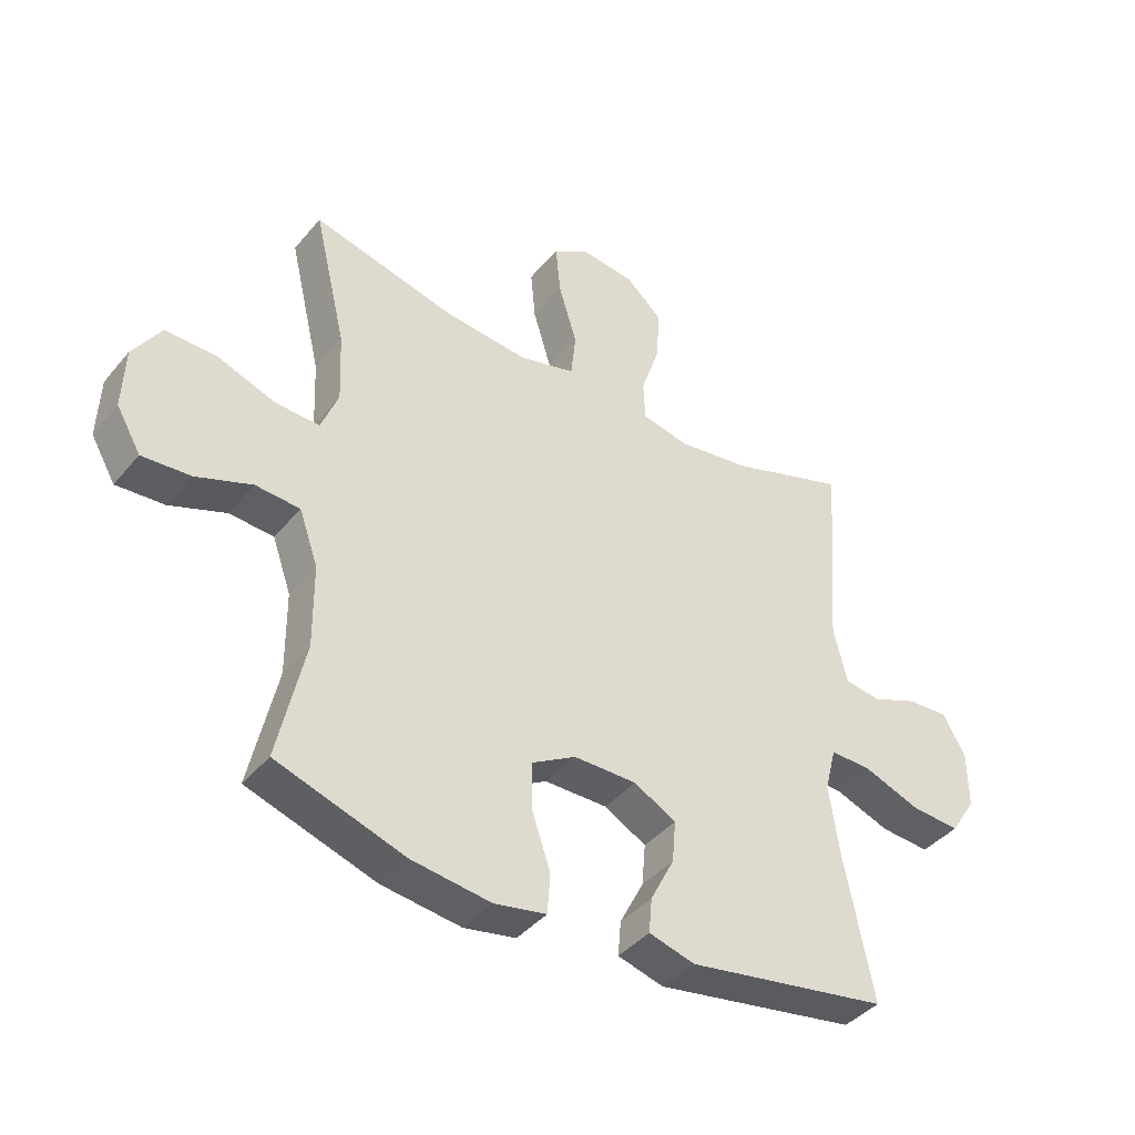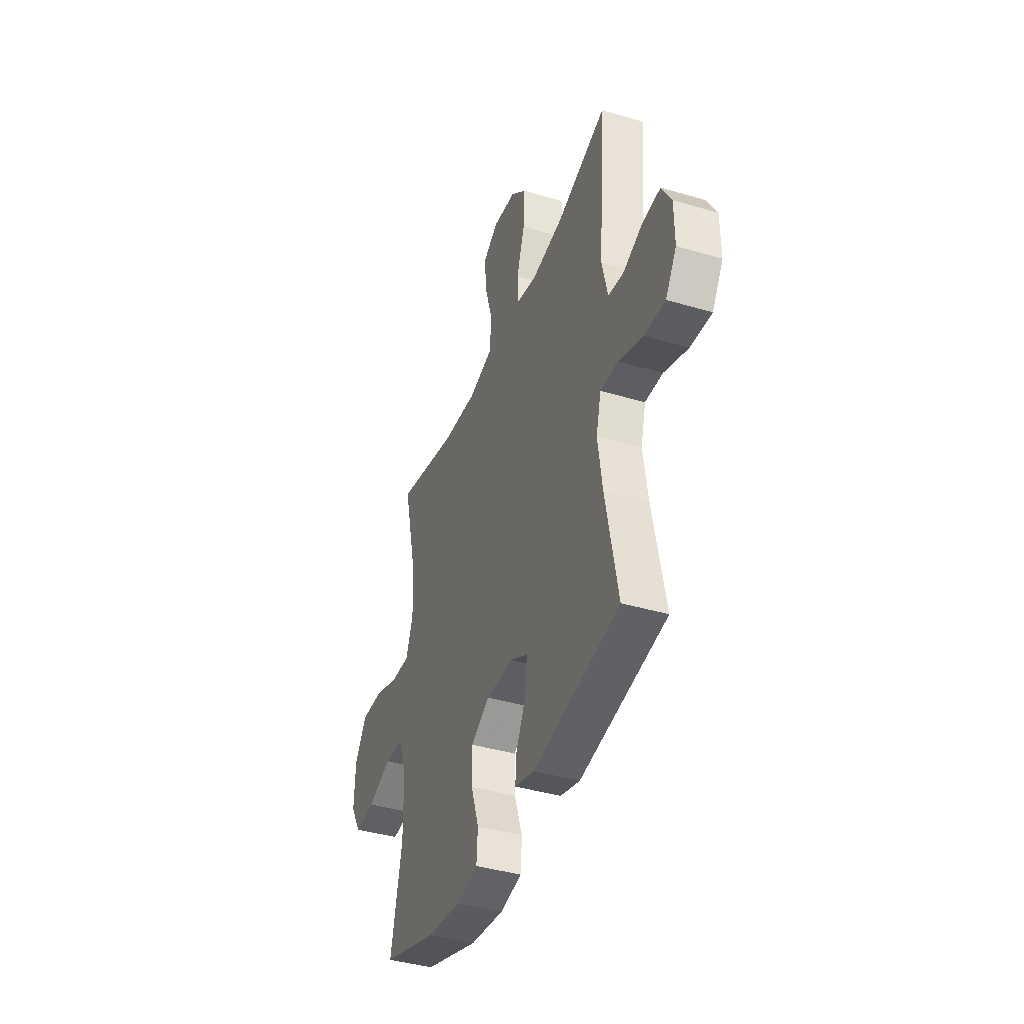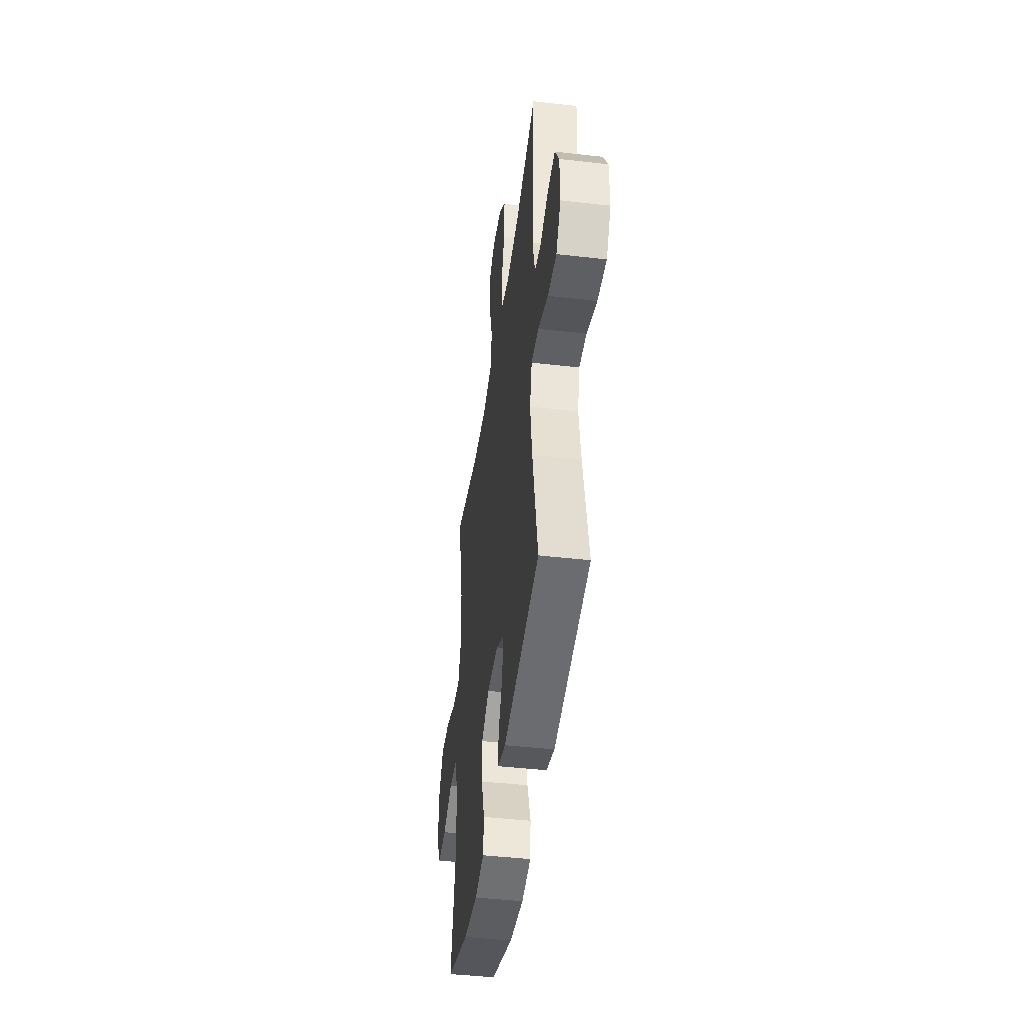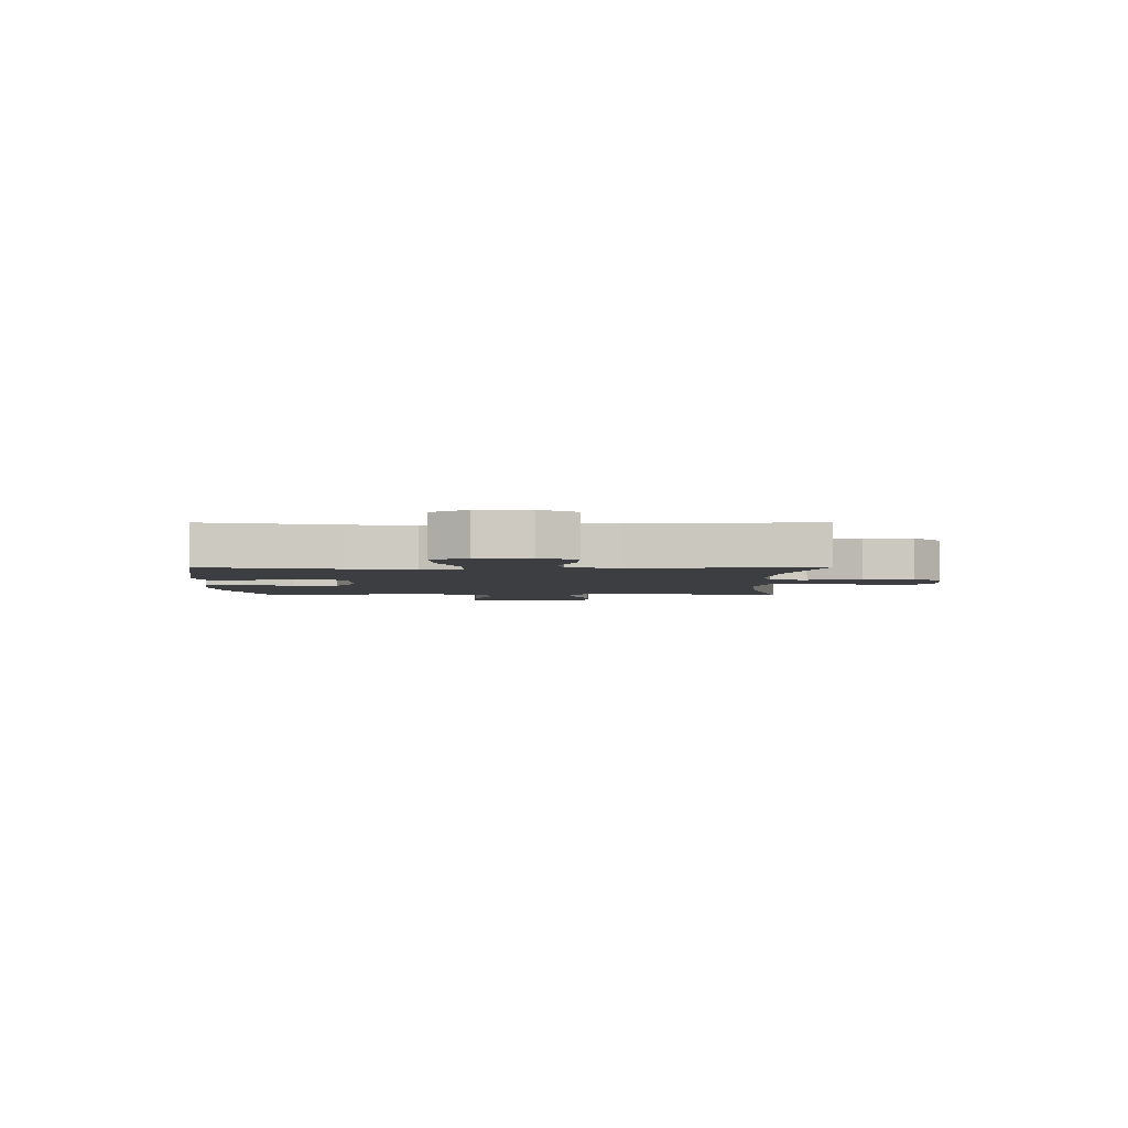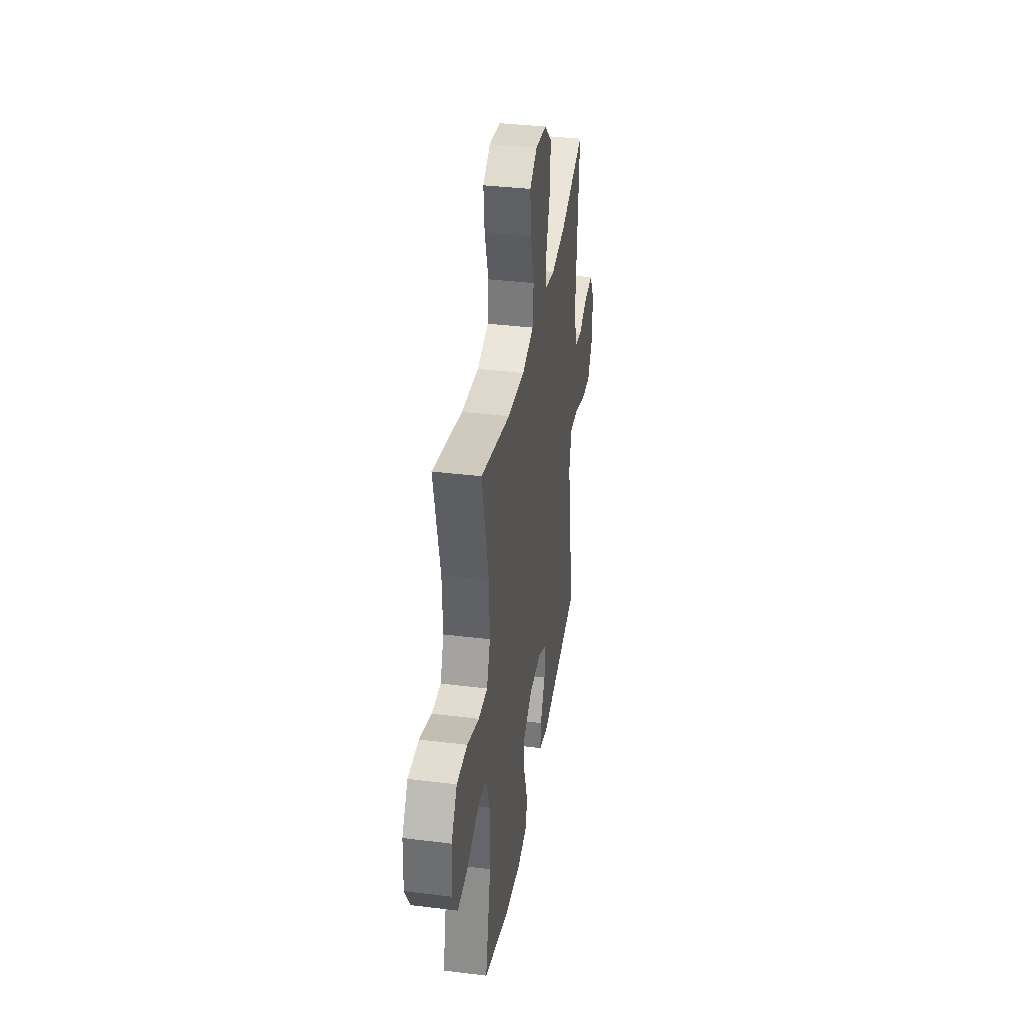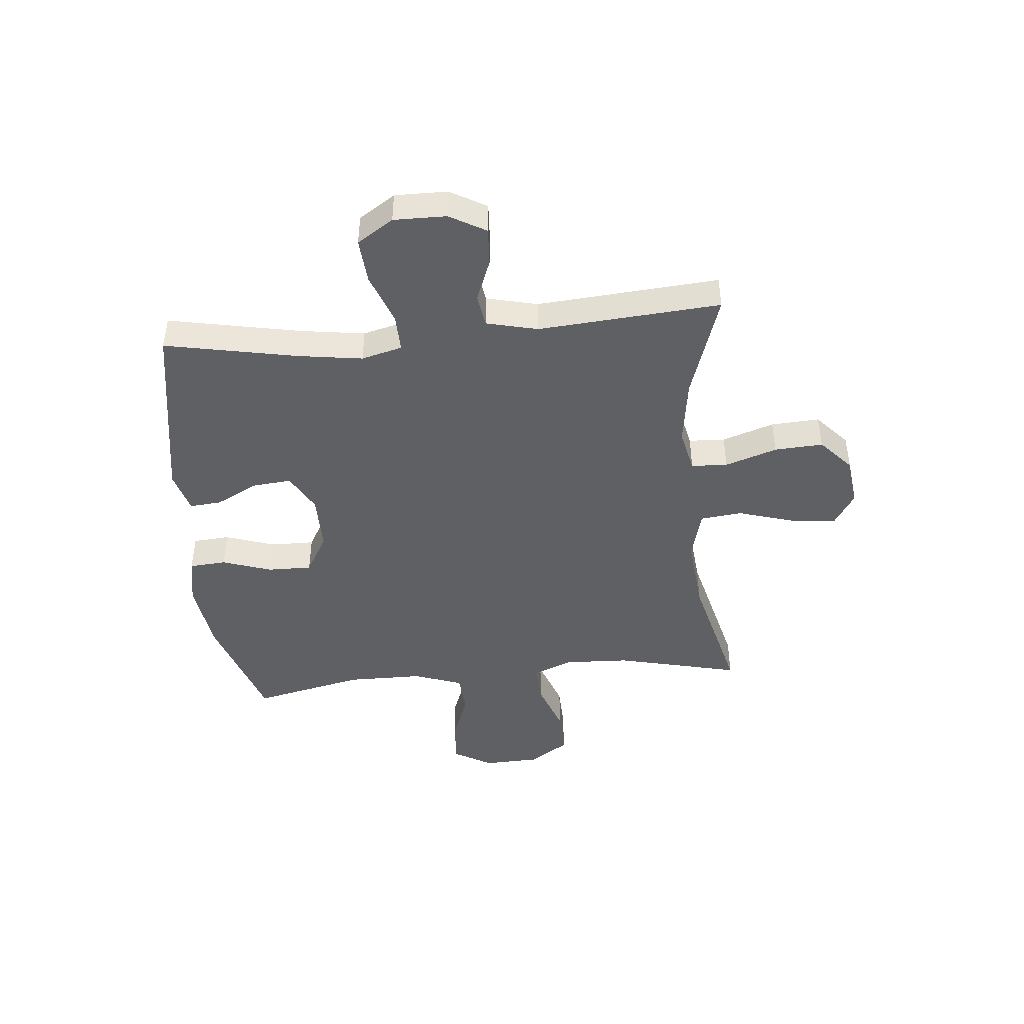
<metadata>
{"format":"obj","ext":"obj","renderer":"f3d","projection":"perspective","resolution":1024,"background":"white","views":[{"elev":-40.8,"azim":144.2,"up":"+Z"},{"elev":-40.3,"azim":-110.0,"up":"+Z"},{"elev":-44.1,"azim":-97.7,"up":"+Z"},{"elev":-3.3,"azim":-89.8,"up":"+Y"},{"elev":36.6,"azim":99.1,"up":"+Z"},{"elev":-44.7,"azim":-84.6,"up":"+Y"}]}
</metadata>
<code>
v -0.5 0.07 0.5
v -0.308 0.07 0.437
v -0.188 0.07 0.42
v -0.11 0.07 0.437
v -0.107 0.07 0.502
v -0.138 0.07 0.595
v -0.143 0.07 0.682
v -0.083 0.07 0.736
v 0.006 0.07 0.747
v 0.065 0.07 0.71
v 0.057 0.07 0.626
v 0.027 0.07 0.527
v 0.035 0.07 0.452
v 0.127 0.07 0.428
v 0.264 0.07 0.441
v 0.5 0.07 0.5
v 0.447 0.07 0.277
v 0.442 0.07 0.162
v 0.47 0.07 0.09
v 0.542 0.07 0.093
v 0.637 0.07 0.127
v 0.722 0.07 0.129
v 0.768 0.07 0.059
v 0.772 0.07 -0.042
v 0.732 0.07 -0.111
v 0.653 0.07 -0.106
v 0.561 0.07 -0.072
v 0.488 0.07 -0.077
v 0.457 0.07 -0.165
v 0.456 0.07 -0.301
v 0.5 0.07 -0.5
v 0.29 0.07 -0.569
v 0.16 0.07 -0.586
v 0.075 0.07 -0.57
v 0.07 0.07 -0.504
v 0.1 0.07 -0.415
v 0.101 0.07 -0.336
v 0.029 0.07 -0.295
v -0.074 0.07 -0.295
v -0.143 0.07 -0.333
v -0.137 0.07 -0.402
v -0.098 0.07 -0.478
v -0.093 0.07 -0.535
v -0.168 0.07 -0.556
v -0.5 0.07 -0.5
v -0.453 0.07 -0.264
v -0.436 0.07 -0.148
v -0.455 0.07 -0.075
v -0.523 0.07 -0.077
v -0.615 0.07 -0.111
v -0.696 0.07 -0.117
v -0.738 0.07 -0.052
v -0.737 0.07 0.042
v -0.7 0.07 0.107
v -0.632 0.07 0.103
v -0.556 0.07 0.073
v -0.497 0.07 0.082
v -0.475 0.07 0.174
v -0.5 0 0.5
v -0.308 0 0.437
v -0.188 0 0.42
v -0.11 0 0.437
v -0.107 0 0.502
v -0.138 0 0.595
v -0.143 0 0.682
v -0.083 0 0.736
v 0.006 0 0.747
v 0.065 0 0.71
v 0.057 0 0.626
v 0.027 0 0.527
v 0.035 0 0.452
v 0.127 0 0.428
v 0.264 0 0.441
v 0.5 0 0.5
v 0.447 0 0.277
v 0.442 0 0.162
v 0.47 0 0.09
v 0.542 0 0.093
v 0.637 0 0.127
v 0.722 0 0.129
v 0.768 0 0.059
v 0.772 0 -0.042
v 0.732 0 -0.111
v 0.653 0 -0.106
v 0.561 0 -0.072
v 0.488 0 -0.077
v 0.457 0 -0.165
v 0.456 0 -0.301
v 0.5 0 -0.5
v 0.29 0 -0.569
v 0.16 0 -0.586
v 0.075 0 -0.57
v 0.07 0 -0.504
v 0.1 0 -0.415
v 0.101 0 -0.336
v 0.029 0 -0.295
v -0.074 0 -0.295
v -0.143 0 -0.333
v -0.137 0 -0.402
v -0.098 0 -0.478
v -0.093 0 -0.535
v -0.168 0 -0.556
v -0.5 0 -0.5
v -0.453 0 -0.264
v -0.436 0 -0.148
v -0.455 0 -0.075
v -0.523 0 -0.077
v -0.615 0 -0.111
v -0.696 0 -0.117
v -0.738 0 -0.052
v -0.737 0 0.042
v -0.7 0 0.107
v -0.632 0 0.103
v -0.556 0 0.073
v -0.497 0 0.082
v -0.475 0 0.174
f 53 54 55 56
f 53 56 57
f 52 53 57
f 49 50 51 52
f 48 49 52 57
f 43 44 45 46
f 41 42 43 46
f 40 41 46 47
f 39 40 47 48
f 33 34 35 36
f 33 36 37
f 30 31 32 33
f 29 30 33 37
f 28 29 37 38
f 24 25 26 27
f 24 27 28
f 23 24 28
f 20 21 22 23
f 19 20 23 28
f 18 19 28 38
f 15 16 17
f 14 15 17 18
f 13 14 18 38
f 9 10 11 12
f 7 8 9 12
f 5 6 7 12
f 4 5 12 13
f 3 4 13 38
f 58 1 2
f 39 48 57 58
f 38 39 58
f 2 3 38 58
f 114 113 112 111
f 115 114 111
f 115 111 110
f 110 109 108 107
f 115 110 107 106
f 104 103 102 101
f 104 101 100 99
f 105 104 99 98
f 106 105 98 97
f 94 93 92 91
f 95 94 91
f 91 90 89 88
f 95 91 88 87
f 96 95 87 86
f 85 84 83 82
f 86 85 82
f 86 82 81
f 81 80 79 78
f 86 81 78 77
f 96 86 77 76
f 75 74 73
f 76 75 73 72
f 96 76 72 71
f 70 69 68 67
f 70 67 66 65
f 70 65 64 63
f 71 70 63 62
f 96 71 62 61
f 60 59 116
f 116 115 106 97
f 116 97 96
f 116 96 61 60
f 1 59 60 2
f 2 60 61 3
f 3 61 62 4
f 4 62 63 5
f 5 63 64 6
f 6 64 65 7
f 7 65 66 8
f 8 66 67 9
f 9 67 68 10
f 10 68 69 11
f 11 69 70 12
f 12 70 71 13
f 13 71 72 14
f 14 72 73 15
f 15 73 74 16
f 16 74 75 17
f 17 75 76 18
f 18 76 77 19
f 19 77 78 20
f 20 78 79 21
f 21 79 80 22
f 22 80 81 23
f 23 81 82 24
f 24 82 83 25
f 25 83 84 26
f 26 84 85 27
f 27 85 86 28
f 28 86 87 29
f 29 87 88 30
f 30 88 89 31
f 31 89 90 32
f 32 90 91 33
f 33 91 92 34
f 34 92 93 35
f 35 93 94 36
f 36 94 95 37
f 37 95 96 38
f 38 96 97 39
f 39 97 98 40
f 40 98 99 41
f 41 99 100 42
f 42 100 101 43
f 43 101 102 44
f 44 102 103 45
f 45 103 104 46
f 46 104 105 47
f 47 105 106 48
f 48 106 107 49
f 49 107 108 50
f 50 108 109 51
f 51 109 110 52
f 52 110 111 53
f 53 111 112 54
f 54 112 113 55
f 55 113 114 56
f 56 114 115 57
f 57 115 116 58
f 58 116 59 1

</code>
